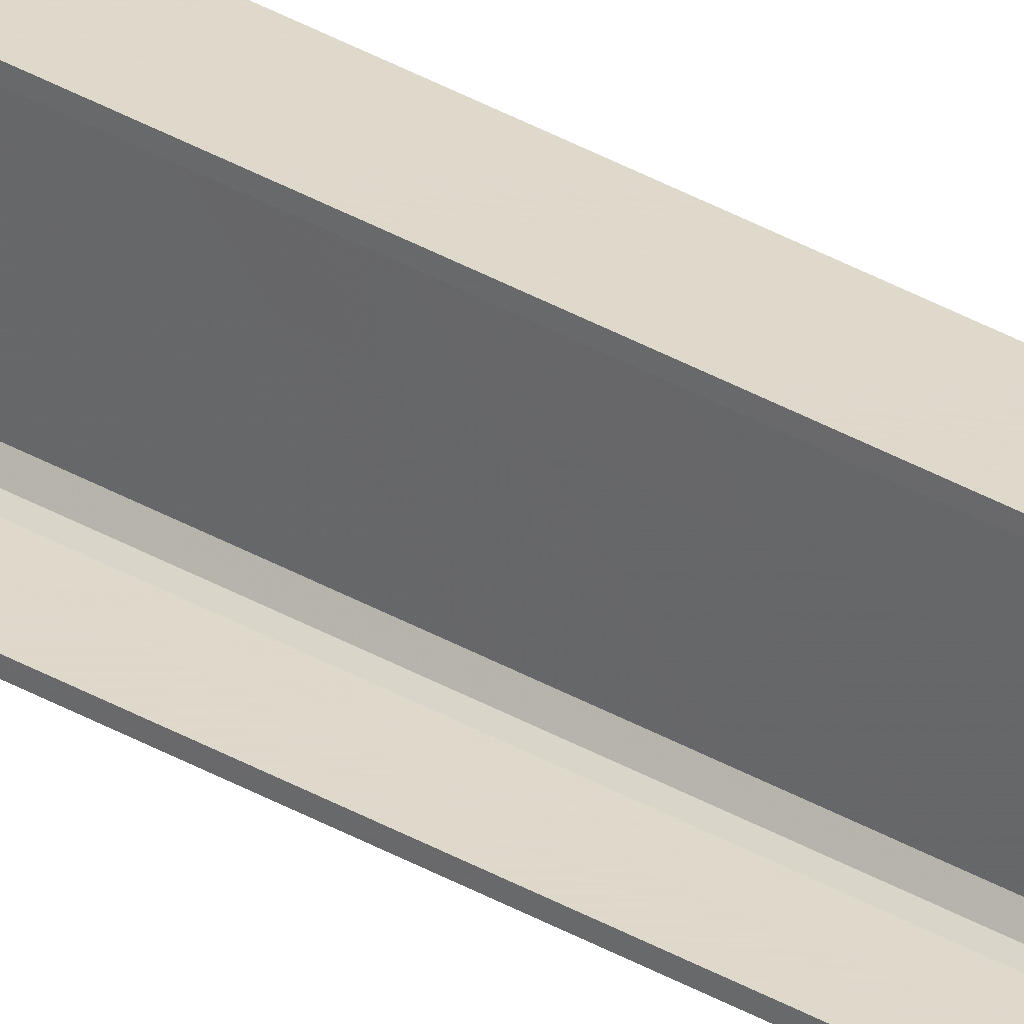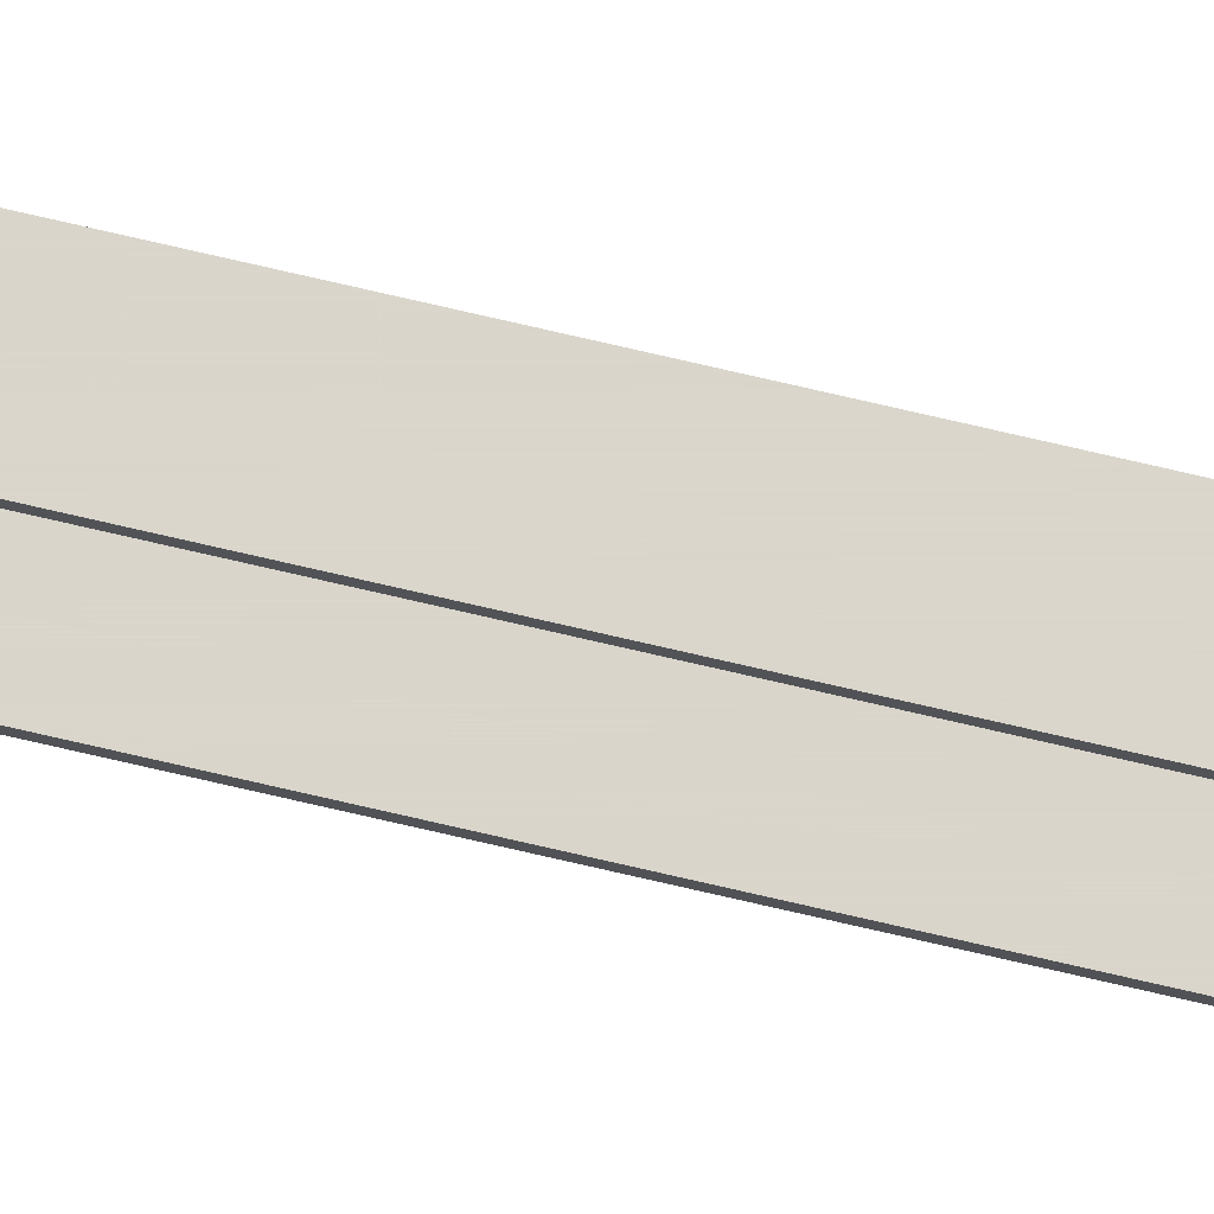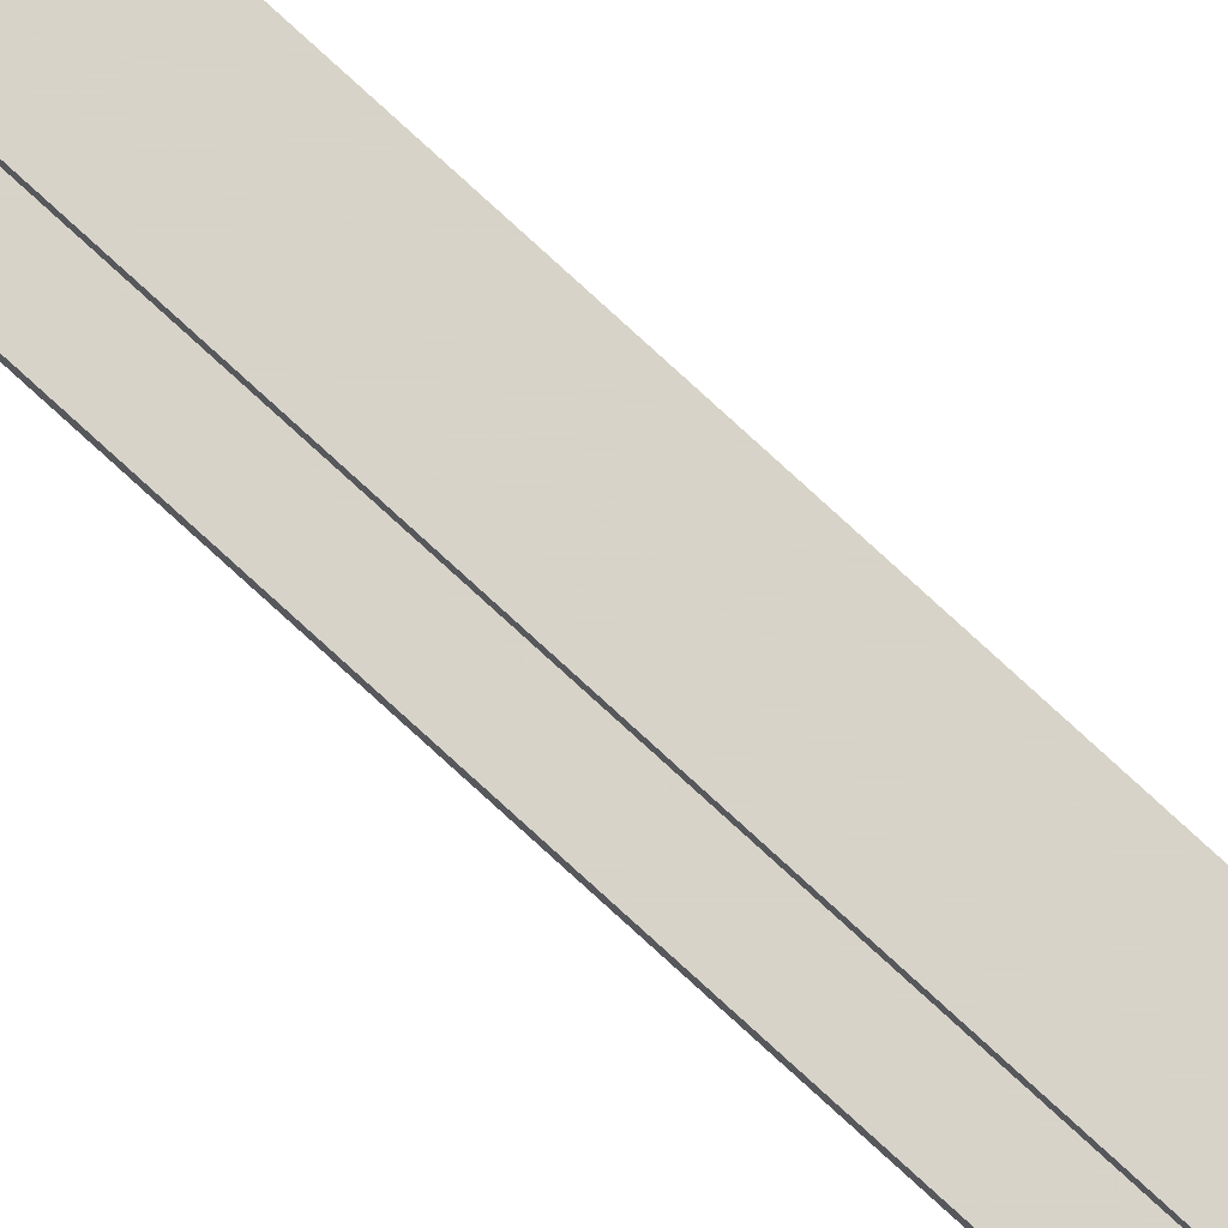
<metadata>
{"format":"obj","ext":"obj","renderer":"f3d","projection":"perspective","resolution":1024,"background":"white","views":[{"elev":31.7,"azim":130.2,"up":"+Z"},{"elev":74.1,"azim":103.1,"up":"+Z"},{"elev":76.5,"azim":132.7,"up":"+Z"}]}
</metadata>
<code>
o 762
v 2243 1917 9.306
v 2243 1917 9.318
v 2243 1917 9.306
v 2243 1892 9.306
v 2243 1917 9.306
v 2243 1892 9.306
v 2243 1917 9.6
v 2243 1892 9.318
v 2243 1892 9.318
v 2243 1892 9.306
v 2243 1917 9.306
v 2243 1917 9.318
v 2243 1892 9.318
v 2243 1917 9.318
v 2243 1917 9.324
v 2243 1892 9.324
v 2243 1917 9.318
v 2243 1917 9.306
v 2243 1892 9.338
v 2243 1892 9.324
v 2243 1892 9.306
v 2243 1892 9.318
v 2243 1917 9.6
v 2243 1892 9.6
v 2243 1892 9.6
v 2243 1917 9.6
v 2243 1892 9.588
v 2243 1892 9.6
v 2243 1917 9.588
v 2243 1917 9.6
v 2243 1892 9.6
v 2243 1917 9.588
v 2243 1892 9.588
v 2243 1892 9.588
v 2243 1892 9.588
v 2243 1892 9.582
v 2243 1917 9.588
v 2243 1917 9.588
v 2243 1917 9.582
v 2243 1917 9.568
v 2243 1892 9.582
v 2243 1917 9.568
v 2243 1917 9.582
v 2243 1892 9.6
v 2243 1892 9.582
v 2243 1892 9.568
v 2243 1917 9.568
v 2243 1892 9.568
v 2243 1917 9.338
v 2243 1892 9.338
v 2243 1917 9.324
v 2243 1917 9.338
v 2243 1917 9.306
v 2243 1917 9.324
v 2243 1917 9.338
v 2243 1892 9.318
f 1 2 3
f 3 4 5
f 6 7 1
f 8 2 9
f 8 4 10
f 6 11 10
f 8 11 12
f 3 13 10
f 14 13 12
f 9 15 16
f 17 18 14
f 15 19 20
f 21 20 19
f 21 13 22
f 21 22 20
f 23 21 24
f 23 25 26
f 24 27 28
f 28 29 26
f 28 30 31
f 32 30 26
f 32 25 33
f 28 34 33
f 35 29 33
f 36 37 35
f 32 27 38
f 38 7 32
f 39 7 38
f 40 7 39
f 38 41 39
f 41 42 43
f 44 45 34
f 44 46 45
f 47 45 46
f 48 49 47
f 49 48 50
f 50 51 52
f 14 53 54
f 54 53 55
f 54 56 14

</code>
